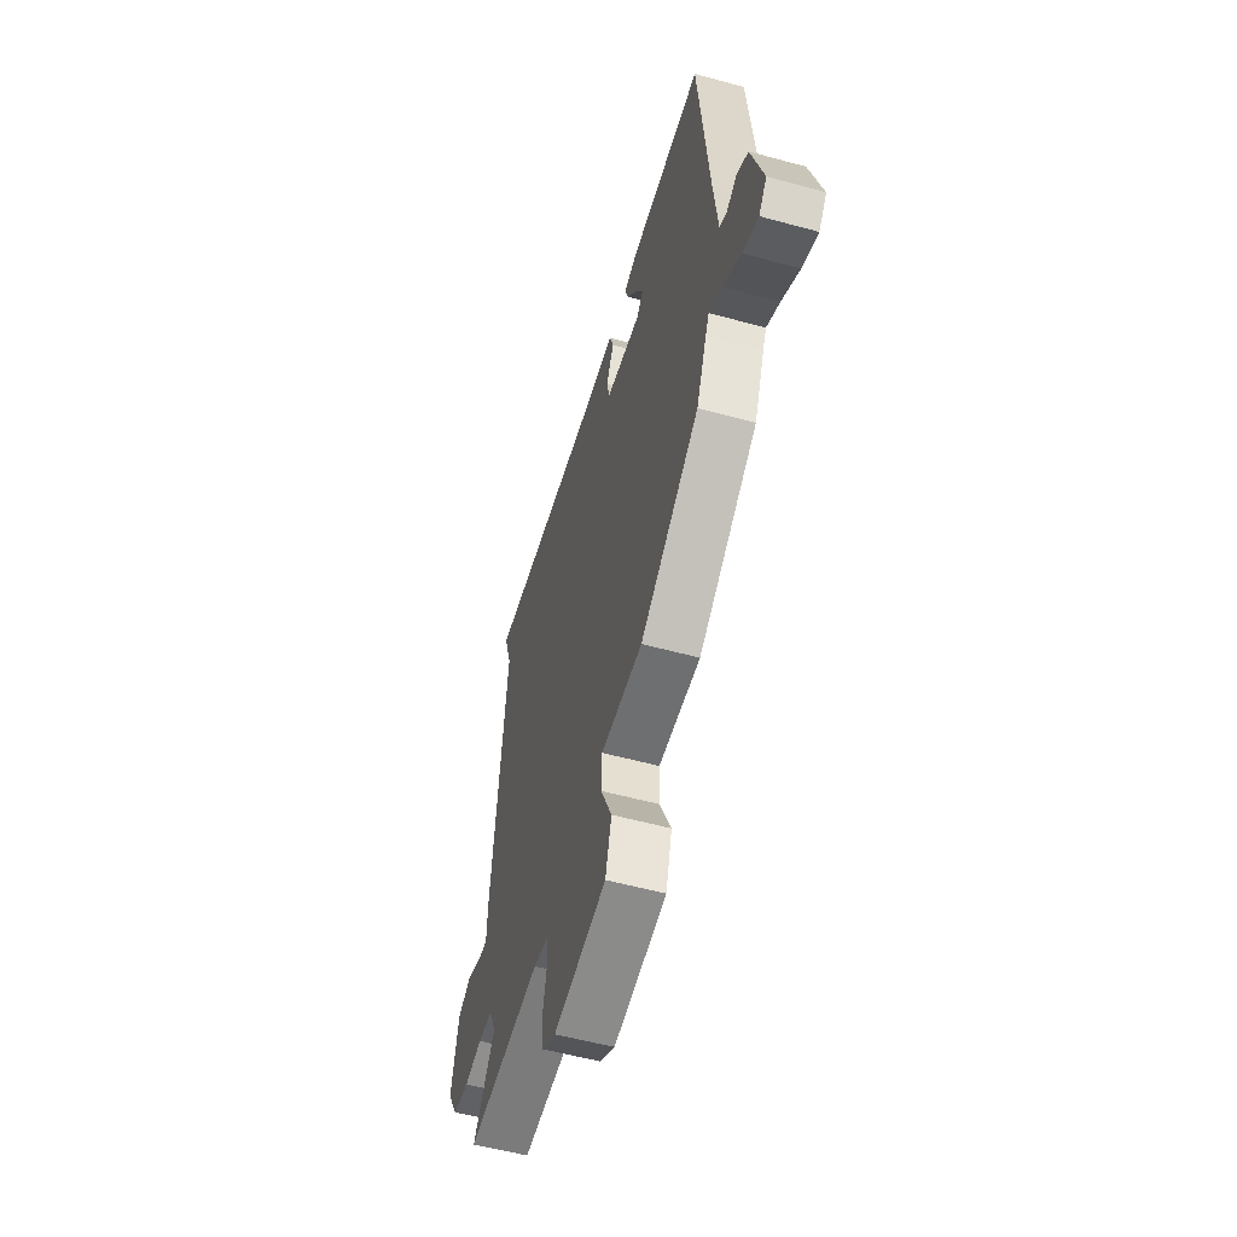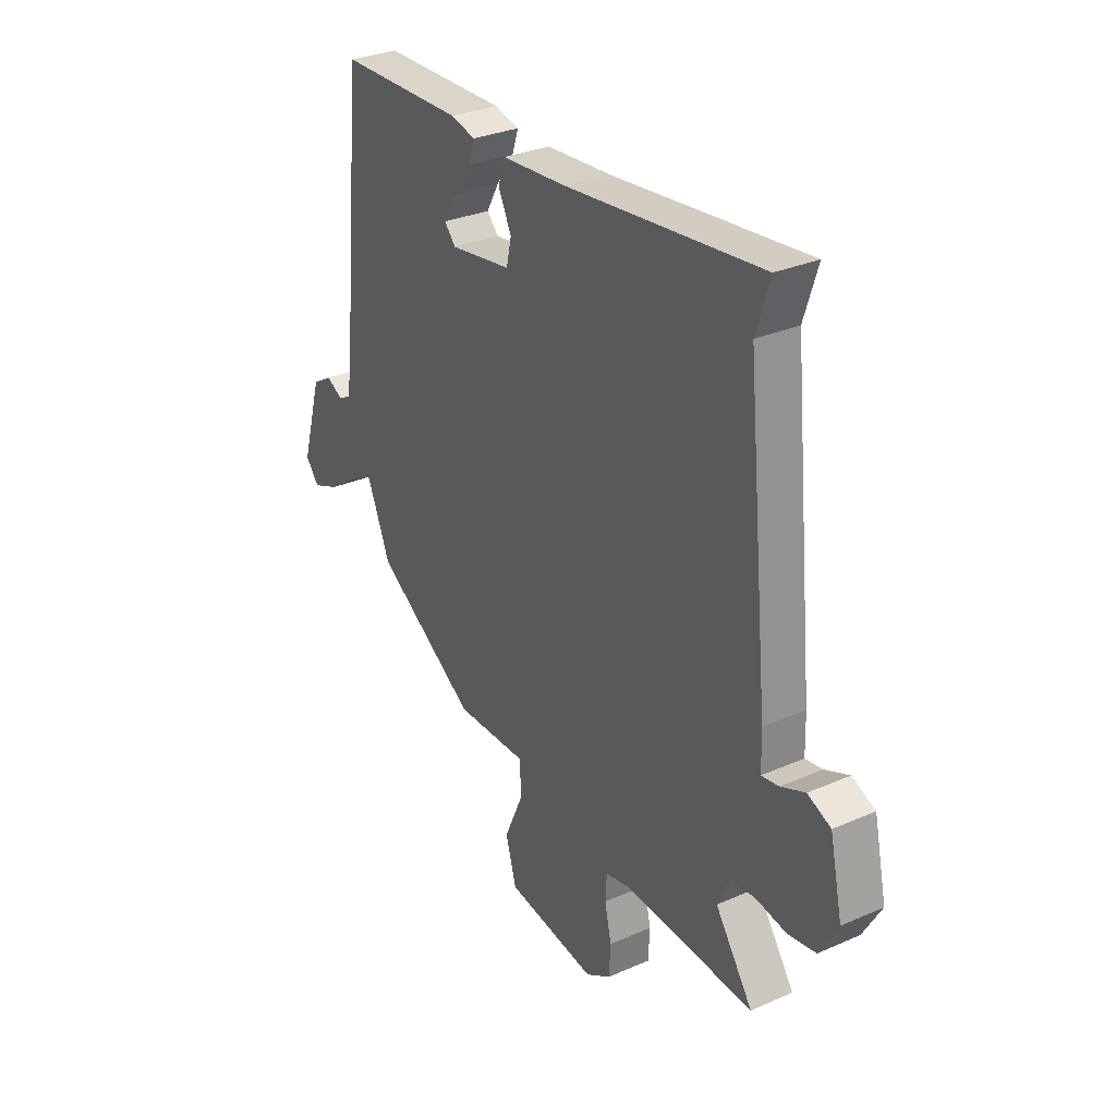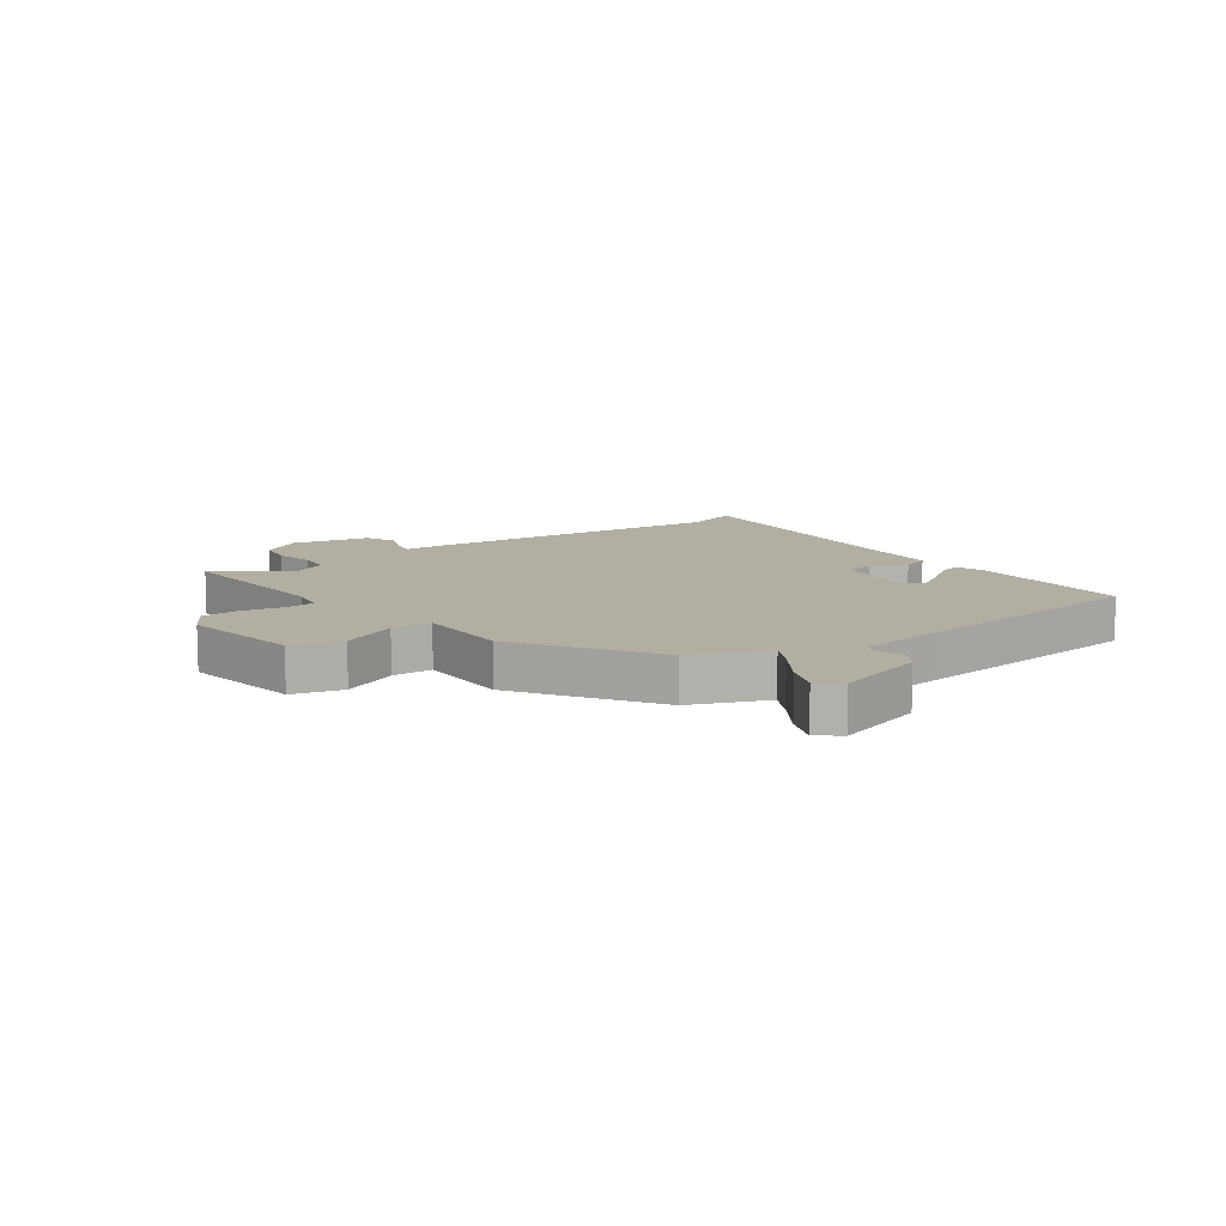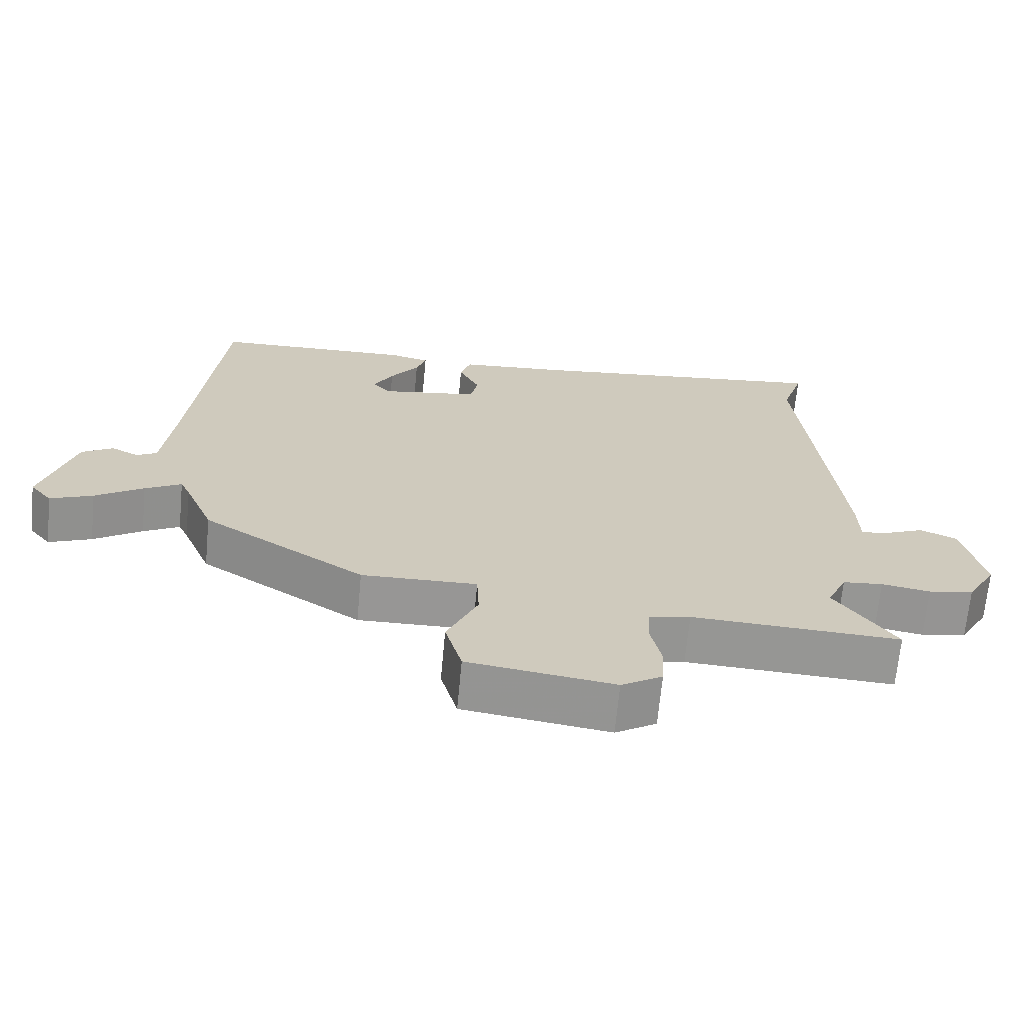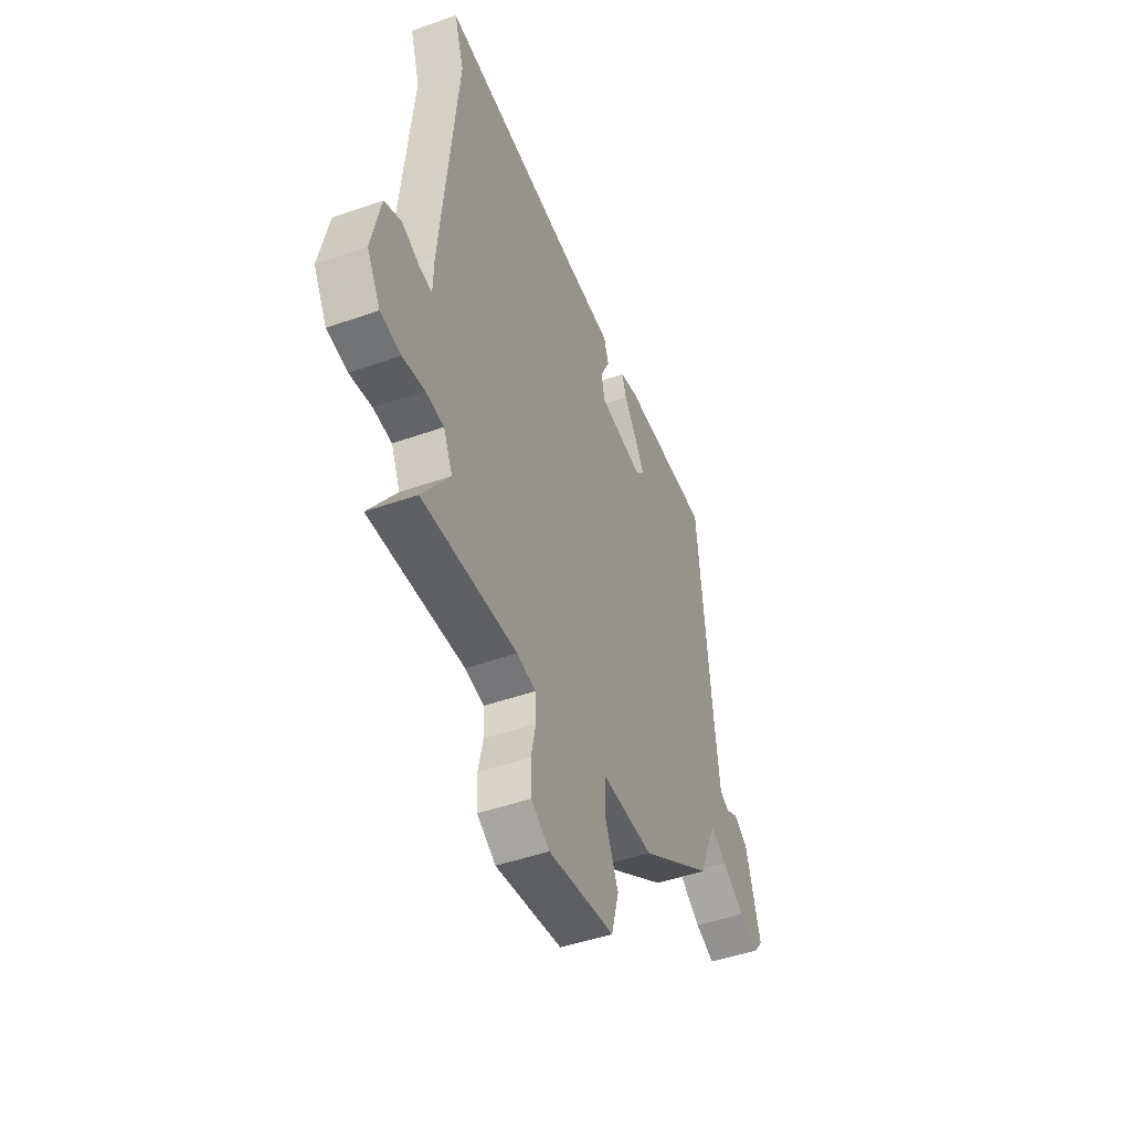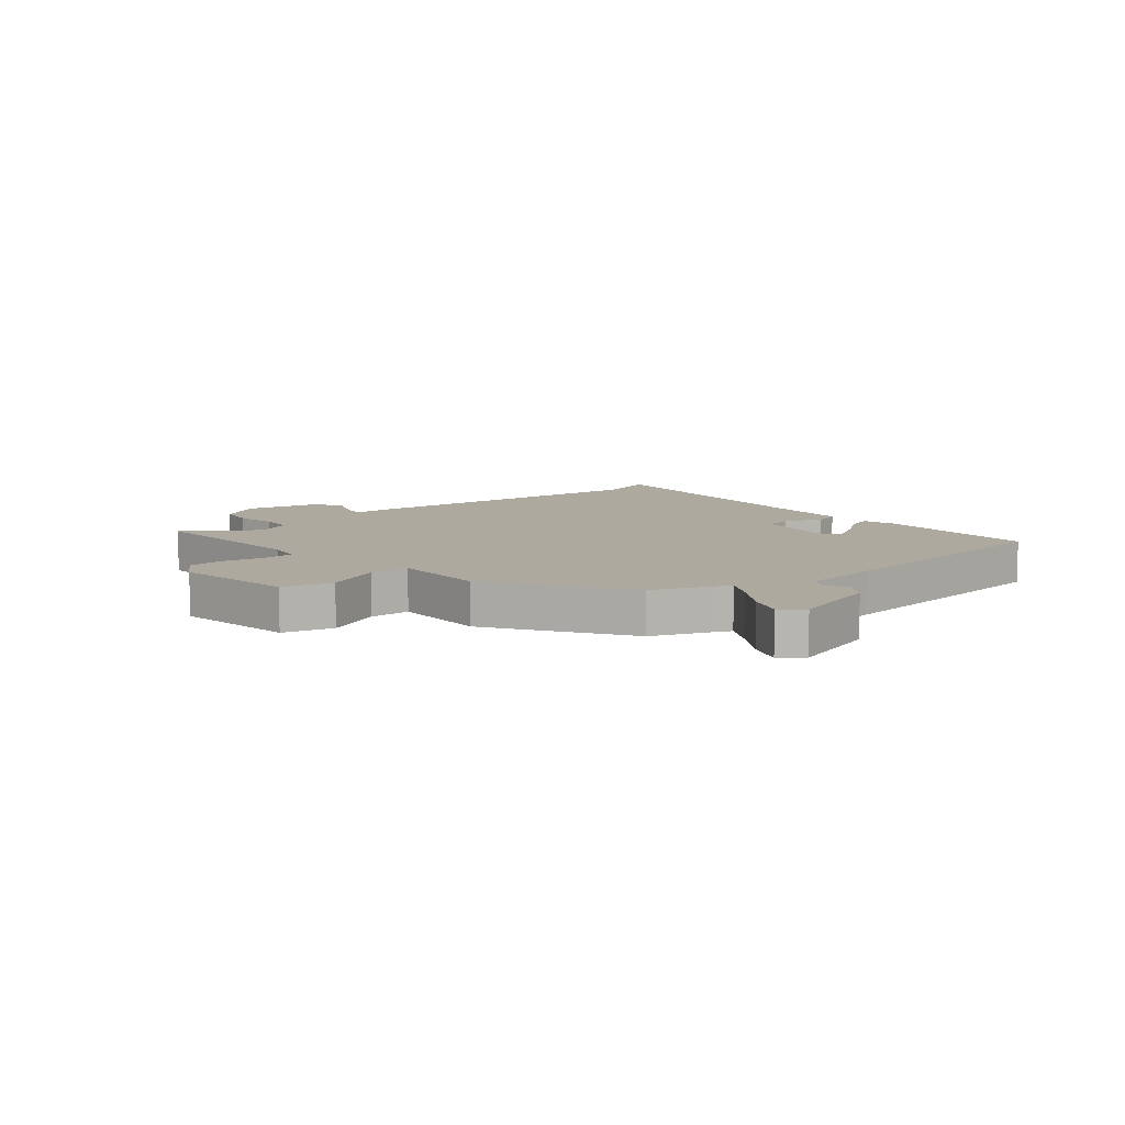
<metadata>
{"format":"obj","ext":"obj","renderer":"f3d","projection":"perspective","resolution":1024,"background":"white","views":[{"elev":-55.6,"azim":-106.0,"up":"+Z"},{"elev":30.5,"azim":57.6,"up":"+Z"},{"elev":10.8,"azim":-126.5,"up":"+Y"},{"elev":-67.8,"azim":-5.4,"up":"+Z"},{"elev":-46.8,"azim":111.9,"up":"+Z"},{"elev":9.0,"azim":-130.5,"up":"+Y"}]}
</metadata>
<code>
v 0.516 0.07 0.55
v 0.485 0.07 0.453
v 0.537 0.07 -0.069
v 0.539 0.07 -0.143
v 0.578 0.07 -0.137
v 0.634 0.07 -0.113
v 0.687 0.07 -0.136
v 0.716 0.07 -0.268
v 0.674 0.07 -0.341
v 0.61 0.07 -0.352
v 0.541 0.07 -0.34
v 0.484 0.07 -0.345
v 0.456 0.07 -0.406
v 0.542 0.07 -0.53
v 0.246 0.07 -0.515
v 0.187 0.07 -0.527
v 0.184 0.07 -0.58
v 0.199 0.07 -0.649
v 0.196 0.07 -0.713
v 0.138 0.07 -0.749
v -0.07 0.07 -0.719
v -0.094 0.07 -0.633
v -0.05 0.07 -0.535
v -0.053 0.07 -0.466
v -0.217 0.07 -0.469
v -0.449 0.07 -0.319
v -0.49 0.07 -0.22
v -0.504 0.07 -0.19
v -0.556 0.07 -0.219
v -0.625 0.07 -0.265
v -0.686 0.07 -0.29
v -0.717 0.07 -0.252
v -0.671 0.07 -0.094
v -0.626 0.07 -0.067
v -0.587 0.07 -0.087
v -0.558 0.07 -0.071
v -0.542 0.07 0.068
v -0.5 0.07 0.499
v -0.214 0.07 0.505
v -0.158 0.07 0.491
v -0.172 0.07 0.448
v -0.213 0.07 0.391
v -0.241 0.07 0.34
v -0.215 0.07 0.311
v -0.075 0.07 0.332
v -0.064 0.07 0.383
v -0.094 0.07 0.444
v -0.079 0.07 0.491
v 0.07 0.07 0.502
v 0.516 0 0.55
v 0.485 0 0.453
v 0.537 0 -0.069
v 0.539 0 -0.143
v 0.578 0 -0.137
v 0.634 0 -0.113
v 0.687 0 -0.136
v 0.716 0 -0.268
v 0.674 0 -0.341
v 0.61 0 -0.352
v 0.541 0 -0.34
v 0.484 0 -0.345
v 0.456 0 -0.406
v 0.542 0 -0.53
v 0.246 0 -0.515
v 0.187 0 -0.527
v 0.184 0 -0.58
v 0.199 0 -0.649
v 0.196 0 -0.713
v 0.138 0 -0.749
v -0.07 0 -0.719
v -0.094 0 -0.633
v -0.05 0 -0.535
v -0.053 0 -0.466
v -0.217 0 -0.469
v -0.449 0 -0.319
v -0.49 0 -0.22
v -0.504 0 -0.19
v -0.556 0 -0.219
v -0.625 0 -0.265
v -0.686 0 -0.29
v -0.717 0 -0.252
v -0.671 0 -0.094
v -0.626 0 -0.067
v -0.587 0 -0.087
v -0.558 0 -0.071
v -0.542 0 0.068
v -0.5 0 0.499
v -0.214 0 0.505
v -0.158 0 0.491
v -0.172 0 0.448
v -0.213 0 0.391
v -0.241 0 0.34
v -0.215 0 0.311
v -0.075 0 0.332
v -0.064 0 0.383
v -0.094 0 0.444
v -0.079 0 0.491
v 0.07 0 0.502
f 46 47 48 49
f 49 1 2
f 46 49 2
f 45 46 2
f 40 41 42
f 39 40 42
f 38 39 42
f 37 38 42
f 36 37 42 43
f 33 34 35
f 32 33 35
f 31 32 35
f 30 31 35
f 29 30 35
f 28 29 35 36
f 36 43 44
f 28 36 44
f 27 28 44
f 27 44 45
f 26 27 45
f 25 26 45
f 24 25 45
f 21 22 23
f 20 21 23
f 19 20 23
f 18 19 23
f 17 18 23
f 13 14 15
f 12 13 15 16
f 9 10 11
f 8 9 11
f 7 8 11
f 6 7 11
f 5 6 11
f 4 5 11 12
f 3 4 12 16
f 45 2 3 16
f 23 24 45
f 17 23 45
f 16 17 45
f 98 97 96 95
f 51 50 98
f 51 98 95
f 51 95 94
f 91 90 89
f 91 89 88
f 91 88 87
f 91 87 86
f 92 91 86 85
f 84 83 82
f 84 82 81
f 84 81 80
f 84 80 79
f 84 79 78
f 85 84 78 77
f 93 92 85
f 93 85 77
f 93 77 76
f 94 93 76
f 94 76 75
f 94 75 74
f 94 74 73
f 72 71 70
f 72 70 69
f 72 69 68
f 72 68 67
f 72 67 66
f 64 63 62
f 65 64 62 61
f 60 59 58
f 60 58 57
f 60 57 56
f 60 56 55
f 60 55 54
f 61 60 54 53
f 65 61 53 52
f 65 52 51 94
f 94 73 72
f 94 72 66
f 94 66 65
f 1 50 51 2
f 2 51 52 3
f 3 52 53 4
f 4 53 54 5
f 5 54 55 6
f 6 55 56 7
f 7 56 57 8
f 8 57 58 9
f 9 58 59 10
f 10 59 60 11
f 11 60 61 12
f 12 61 62 13
f 13 62 63 14
f 14 63 64 15
f 15 64 65 16
f 16 65 66 17
f 17 66 67 18
f 18 67 68 19
f 19 68 69 20
f 20 69 70 21
f 21 70 71 22
f 22 71 72 23
f 23 72 73 24
f 24 73 74 25
f 25 74 75 26
f 26 75 76 27
f 27 76 77 28
f 28 77 78 29
f 29 78 79 30
f 30 79 80 31
f 31 80 81 32
f 32 81 82 33
f 33 82 83 34
f 34 83 84 35
f 35 84 85 36
f 36 85 86 37
f 37 86 87 38
f 38 87 88 39
f 39 88 89 40
f 40 89 90 41
f 41 90 91 42
f 42 91 92 43
f 43 92 93 44
f 44 93 94 45
f 45 94 95 46
f 46 95 96 47
f 47 96 97 48
f 48 97 98 49
f 49 98 50 1

</code>
